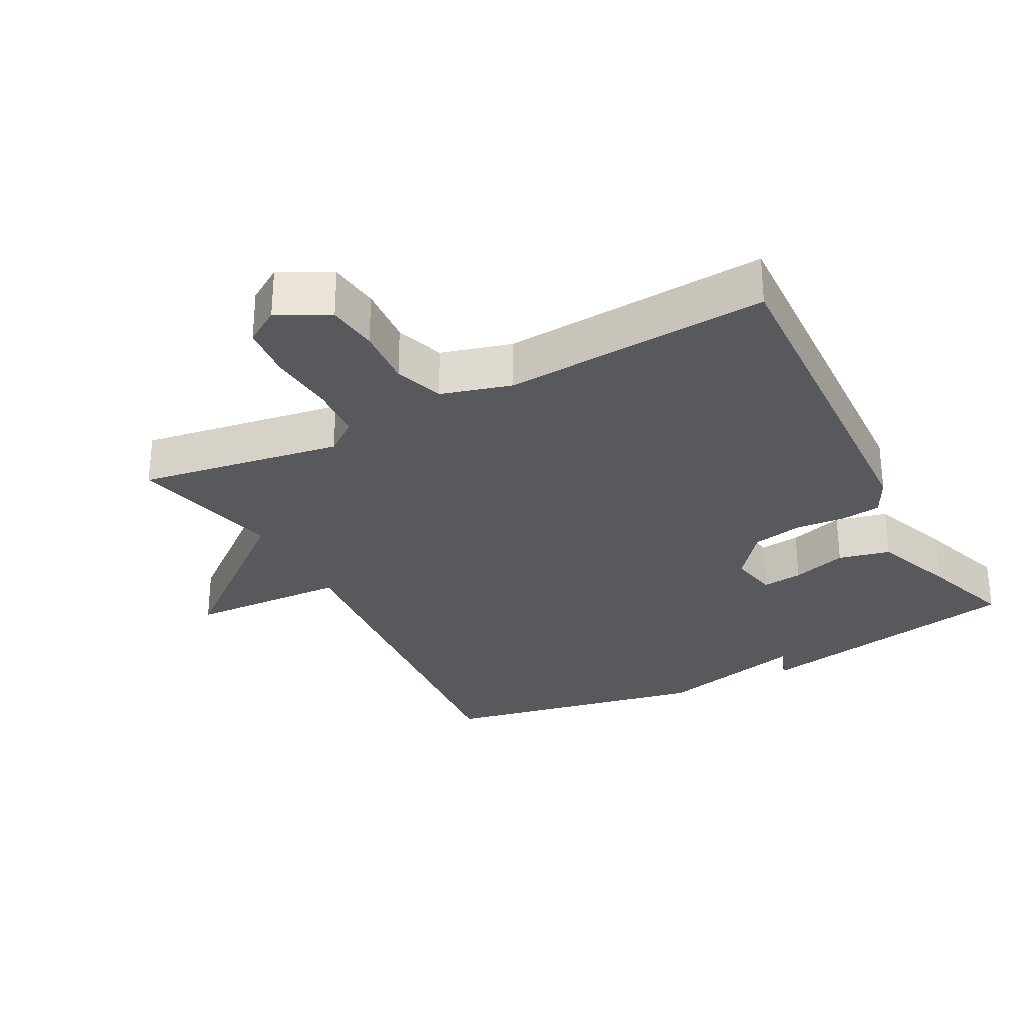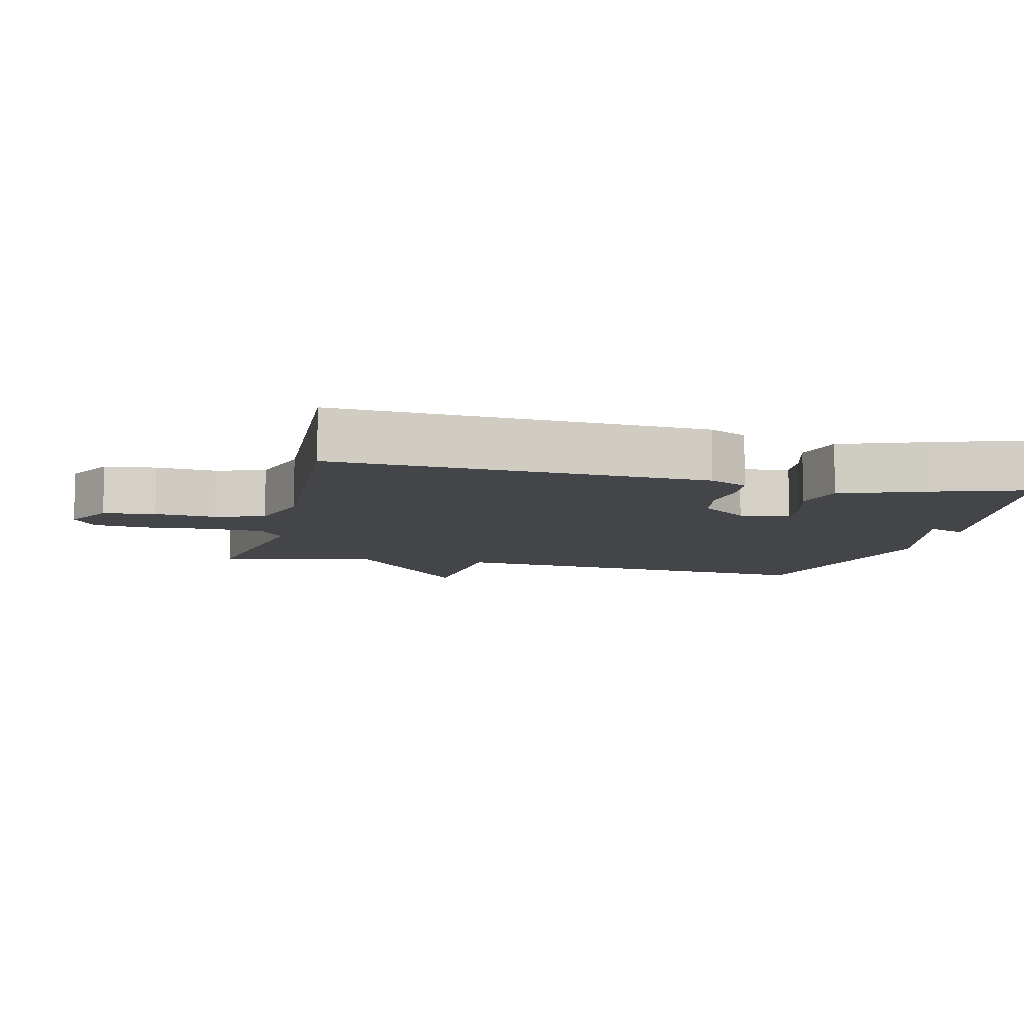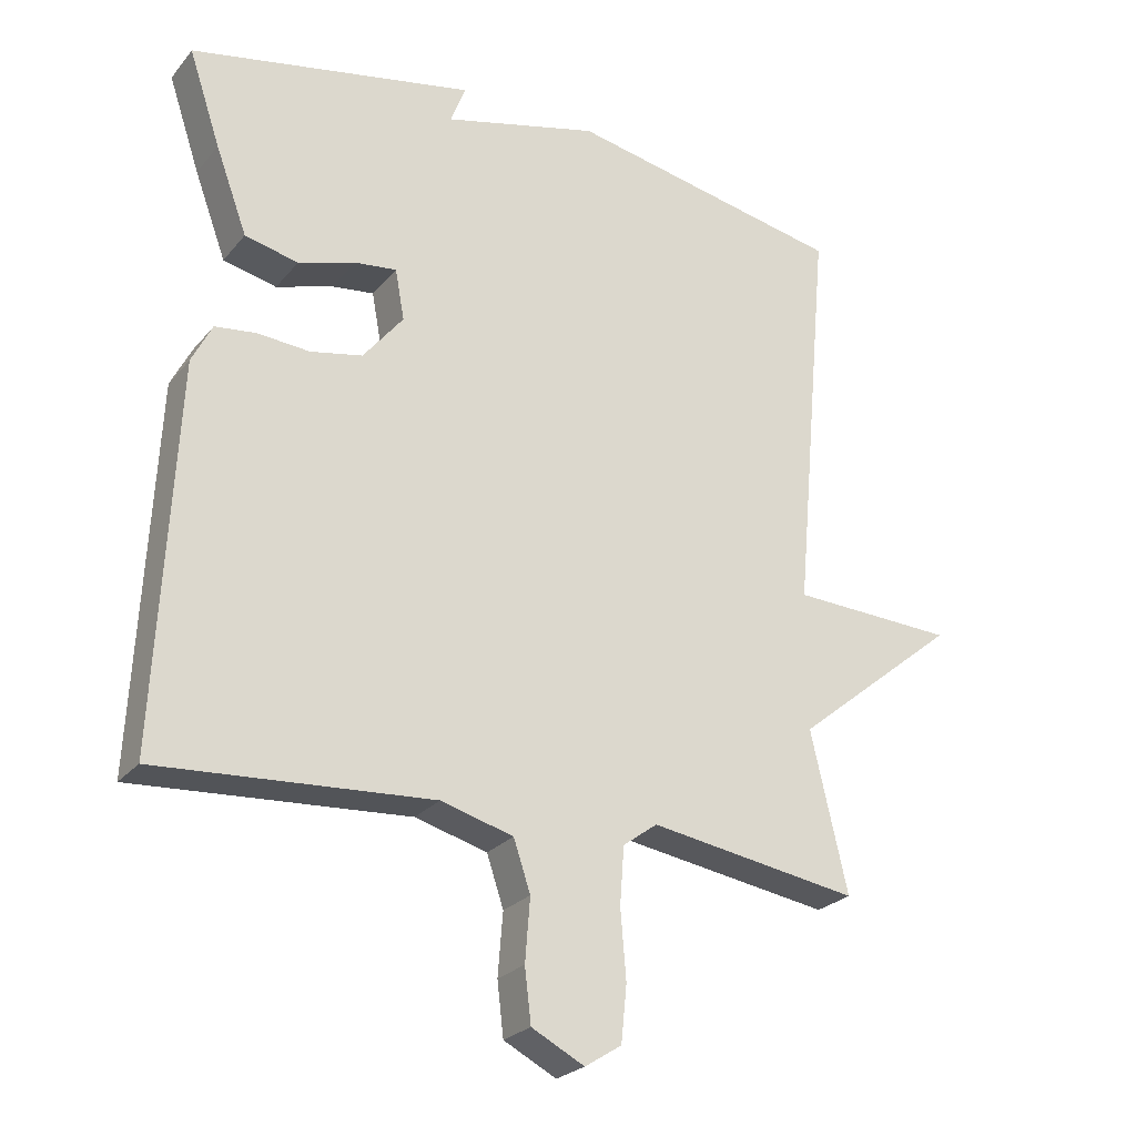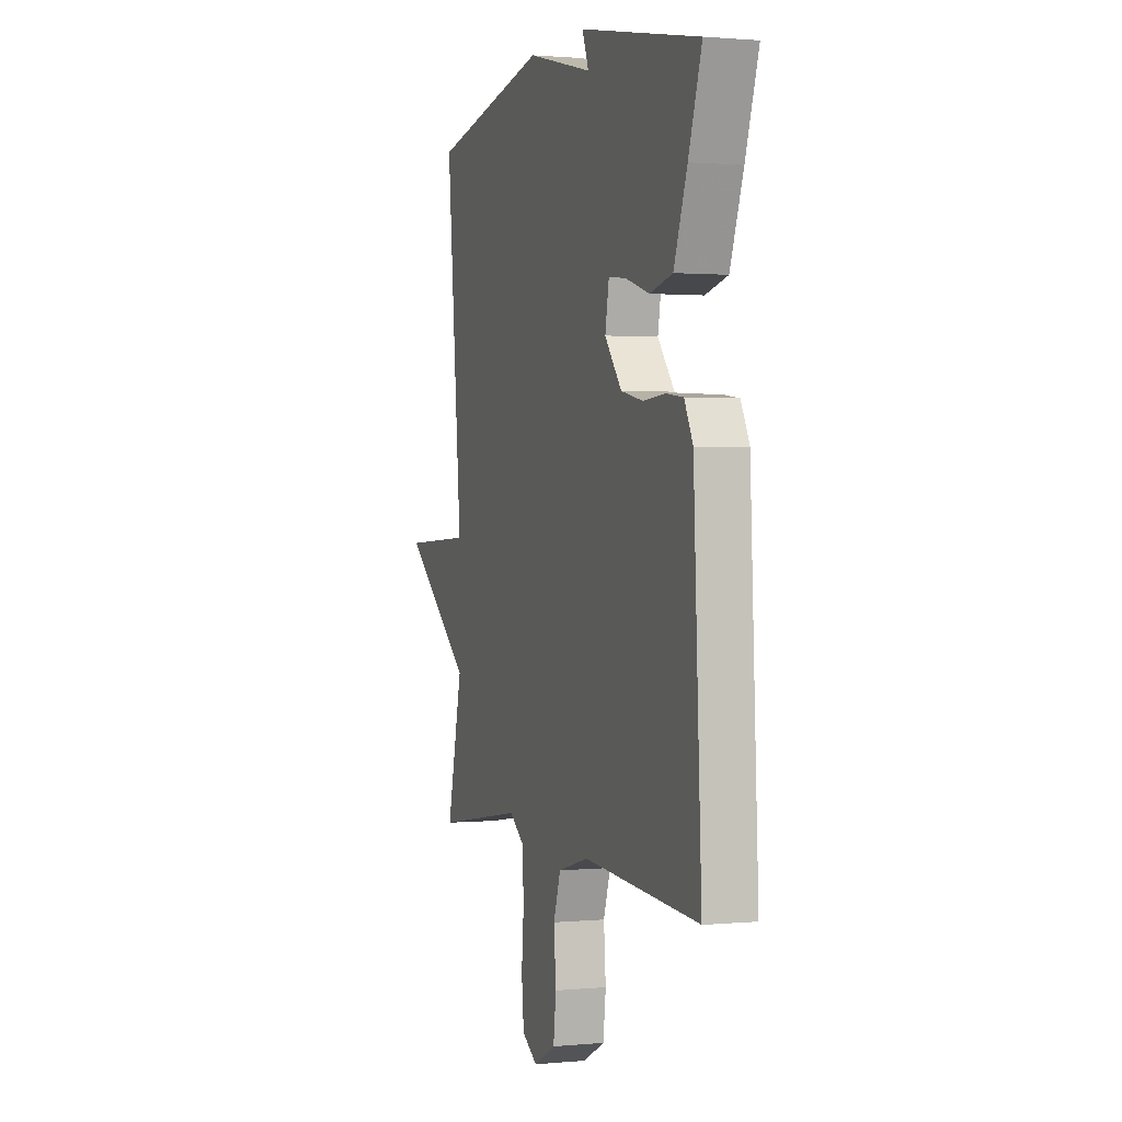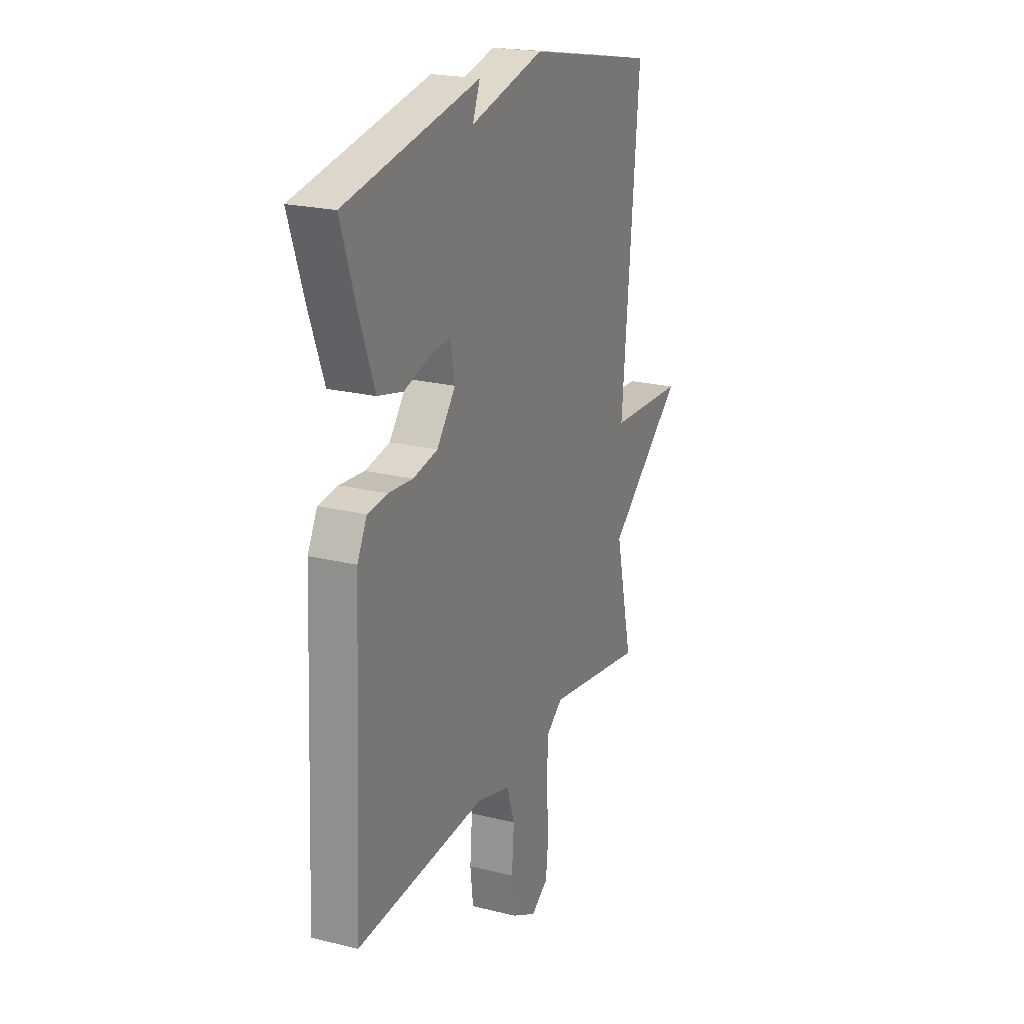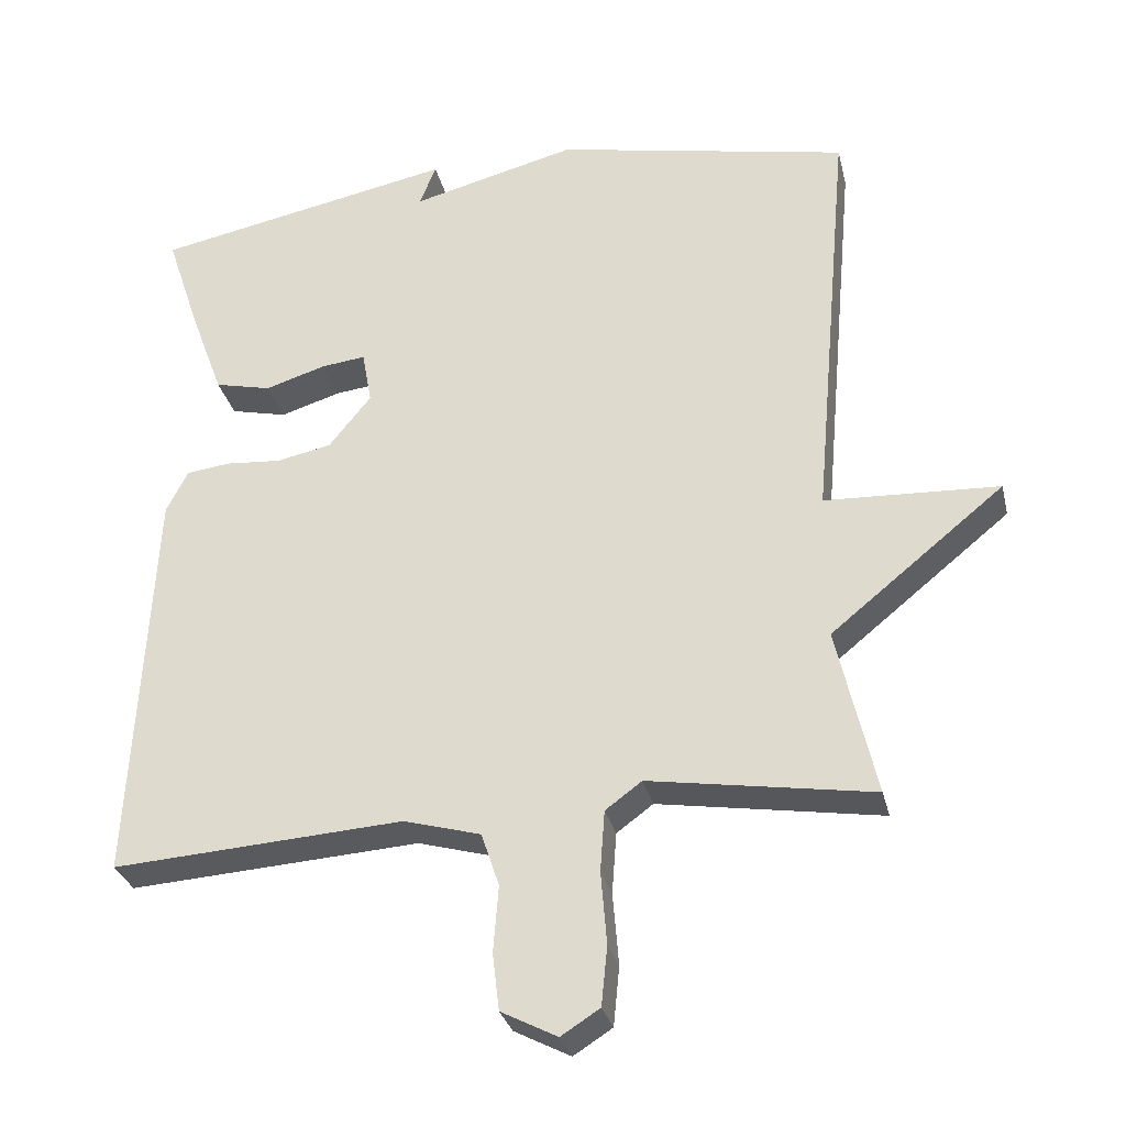
<metadata>
{"format":"obj","ext":"obj","renderer":"f3d","projection":"perspective","resolution":1024,"background":"white","views":[{"elev":-29.4,"azim":-152.0,"up":"+Y"},{"elev":-8.6,"azim":-103.6,"up":"+Y"},{"elev":-24.9,"azim":-29.8,"up":"+Z"},{"elev":1.2,"azim":-109.0,"up":"+Z"},{"elev":21.8,"azim":-66.5,"up":"+Z"},{"elev":-30.4,"azim":13.1,"up":"+Z"}]}
</metadata>
<code>
v 0.5 0.07 0.5
v 0.448 0.07 -0.073
v 0.681 0.07 -0.084
v 0.448 0.07 -0.273
v 0.5 0.07 -0.5
v 0.201 0.07 -0.452
v 0.152 0.07 -0.488
v 0.146 0.07 -0.57
v 0.154 0.07 -0.667
v 0.146 0.07 -0.747
v 0.094 0.07 -0.78
v 0.019 0.07 -0.741
v 0.01 0.07 -0.665
v 0.017 0.07 -0.576
v -0.007 0.07 -0.504
v -0.11 0.07 -0.475
v -0.5 0.07 -0.5
v -0.473 0.07 0.041
v -0.444 0.07 0.098
v -0.385 0.07 0.105
v -0.311 0.07 0.099
v -0.237 0.07 0.114
v -0.18 0.07 0.185
v -0.193 0.07 0.257
v -0.253 0.07 0.25
v -0.334 0.07 0.225
v -0.41 0.07 0.243
v -0.455 0.07 0.365
v -0.5 0.07 0.5
v -0.095 0.07 0.579
v -0.117 0.07 0.523
v 0.105 0.07 0.579
v 0.5 0 0.5
v 0.448 0 -0.073
v 0.681 0 -0.084
v 0.448 0 -0.273
v 0.5 0 -0.5
v 0.201 0 -0.452
v 0.152 0 -0.488
v 0.146 0 -0.57
v 0.154 0 -0.667
v 0.146 0 -0.747
v 0.094 0 -0.78
v 0.019 0 -0.741
v 0.01 0 -0.665
v 0.017 0 -0.576
v -0.007 0 -0.504
v -0.11 0 -0.475
v -0.5 0 -0.5
v -0.473 0 0.041
v -0.444 0 0.098
v -0.385 0 0.105
v -0.311 0 0.099
v -0.237 0 0.114
v -0.18 0 0.185
v -0.193 0 0.257
v -0.253 0 0.25
v -0.334 0 0.225
v -0.41 0 0.243
v -0.455 0 0.365
v -0.5 0 0.5
v -0.095 0 0.579
v -0.117 0 0.523
v 0.105 0 0.579
f 31 32 1 2
f 29 30 31
f 28 29 31
f 27 28 31
f 26 27 31
f 25 26 31
f 24 25 31
f 23 24 31 2
f 22 23 2
f 21 22 2
f 20 21 2
f 19 20 2
f 18 19 2
f 17 18 2
f 16 17 2
f 2 3 4
f 16 2 4
f 15 16 4
f 14 15 4
f 12 13 14
f 11 12 14
f 10 11 14
f 9 10 14
f 8 9 14
f 7 8 14
f 6 7 14
f 6 14 4
f 4 5 6
f 34 33 64 63
f 63 62 61
f 63 61 60
f 63 60 59
f 63 59 58
f 63 58 57
f 63 57 56
f 34 63 56 55
f 34 55 54
f 34 54 53
f 34 53 52
f 34 52 51
f 34 51 50
f 34 50 49
f 34 49 48
f 36 35 34
f 36 34 48
f 36 48 47
f 36 47 46
f 46 45 44
f 46 44 43
f 46 43 42
f 46 42 41
f 46 41 40
f 46 40 39
f 46 39 38
f 36 46 38
f 38 37 36
f 1 33 34 2
f 2 34 35 3
f 3 35 36 4
f 4 36 37 5
f 5 37 38 6
f 6 38 39 7
f 7 39 40 8
f 8 40 41 9
f 9 41 42 10
f 10 42 43 11
f 11 43 44 12
f 12 44 45 13
f 13 45 46 14
f 14 46 47 15
f 15 47 48 16
f 16 48 49 17
f 17 49 50 18
f 18 50 51 19
f 19 51 52 20
f 20 52 53 21
f 21 53 54 22
f 22 54 55 23
f 23 55 56 24
f 24 56 57 25
f 25 57 58 26
f 26 58 59 27
f 27 59 60 28
f 28 60 61 29
f 29 61 62 30
f 30 62 63 31
f 31 63 64 32
f 32 64 33 1

</code>
